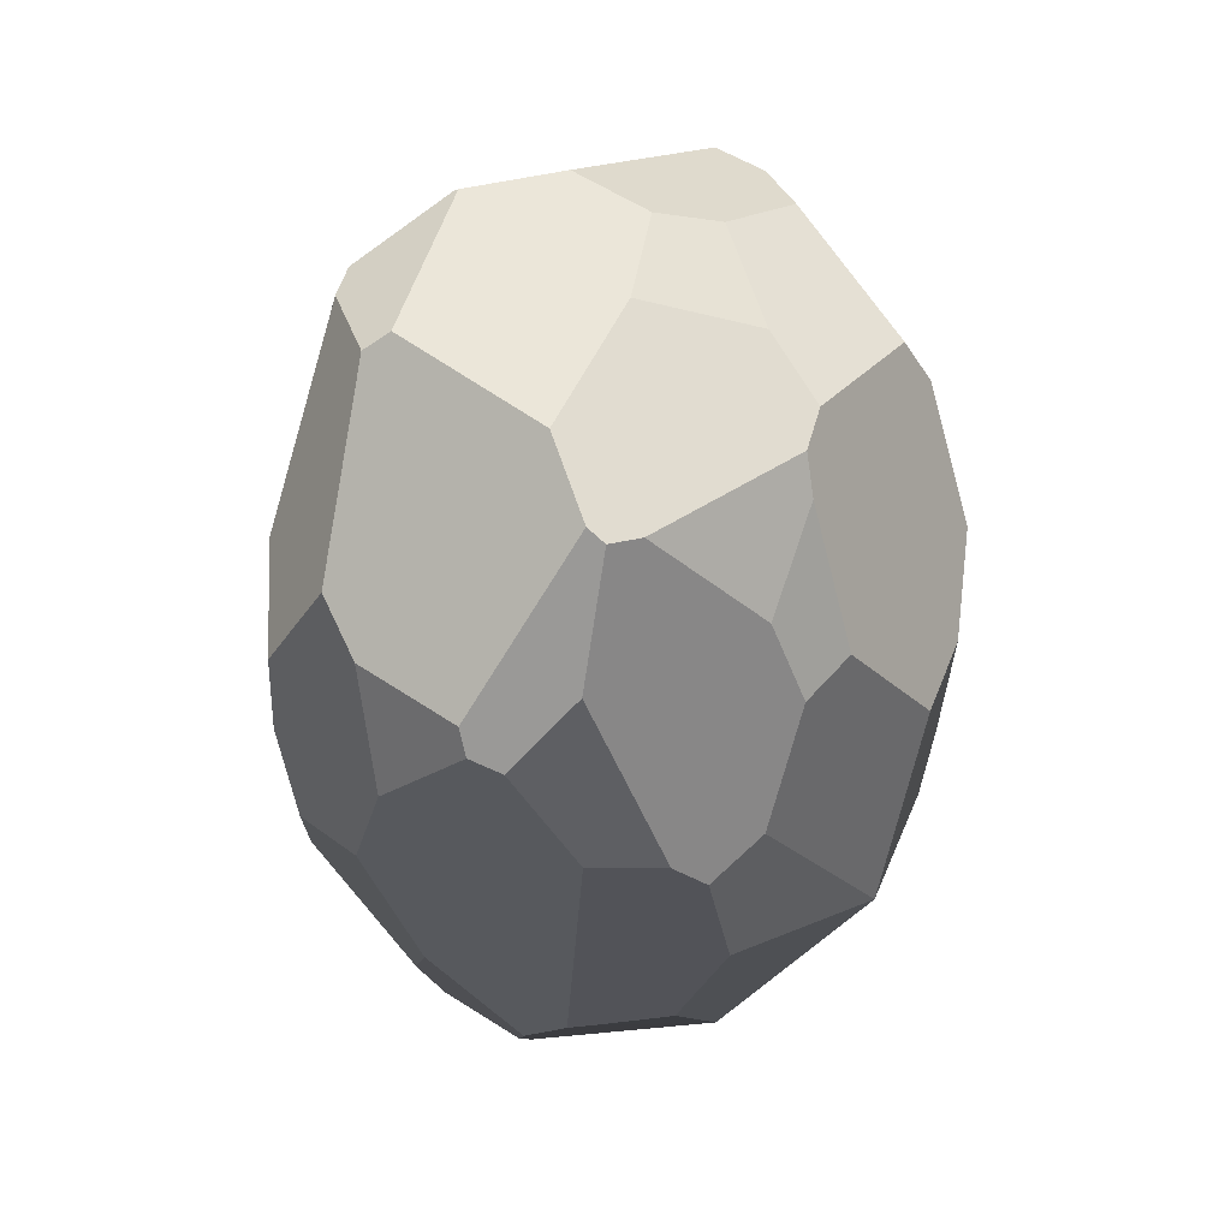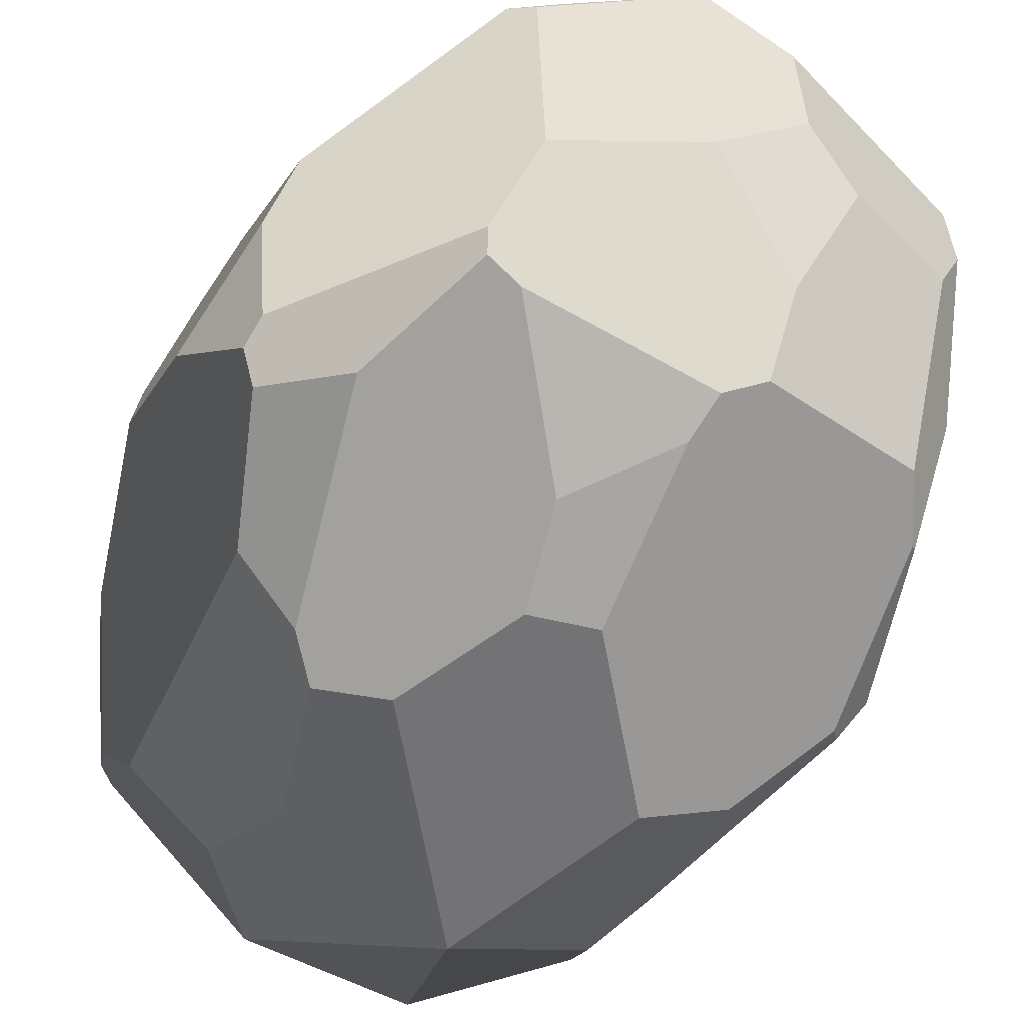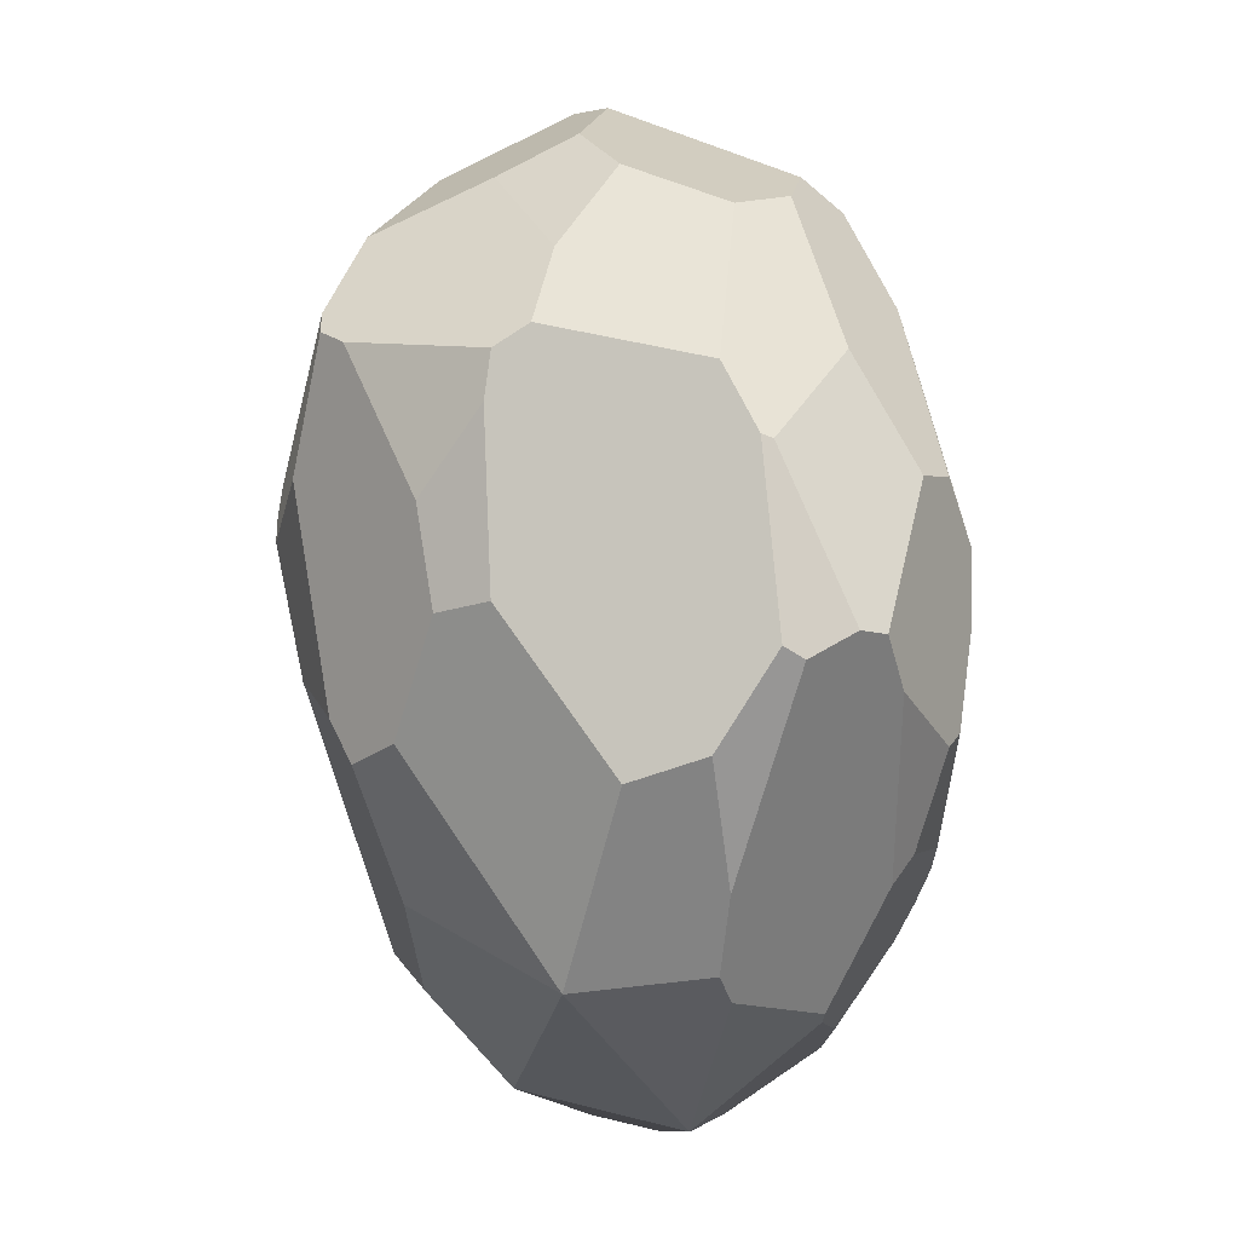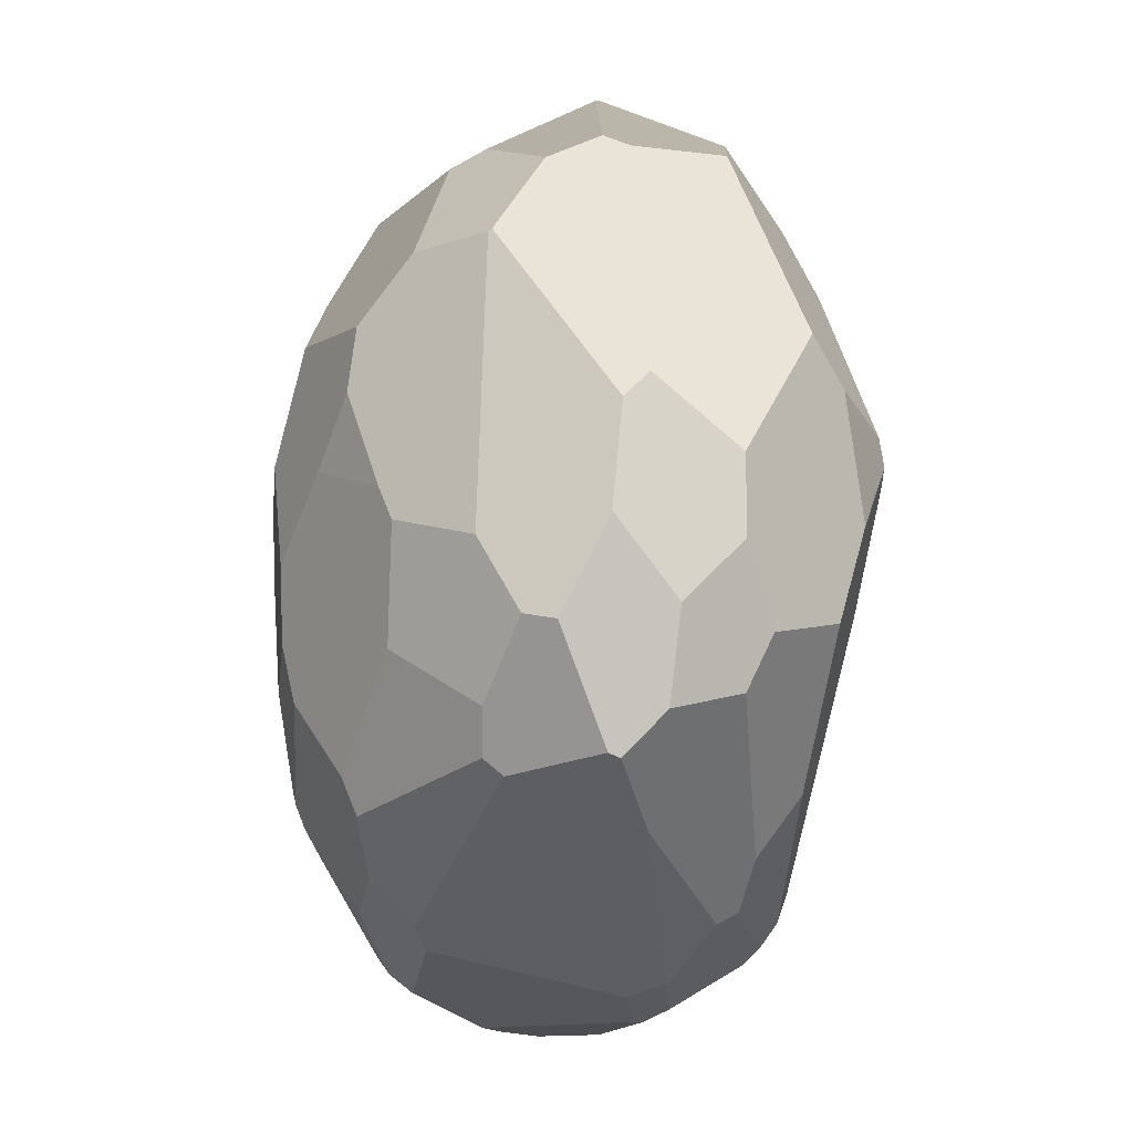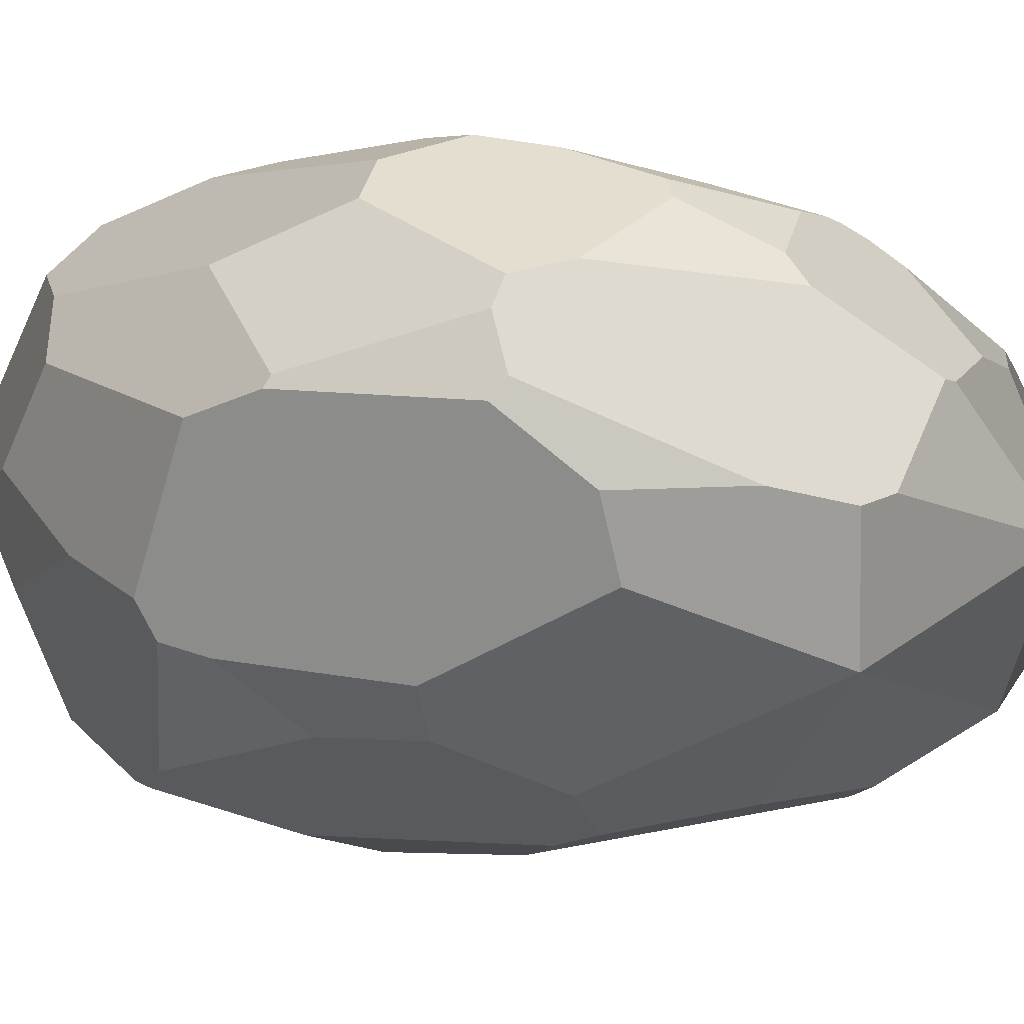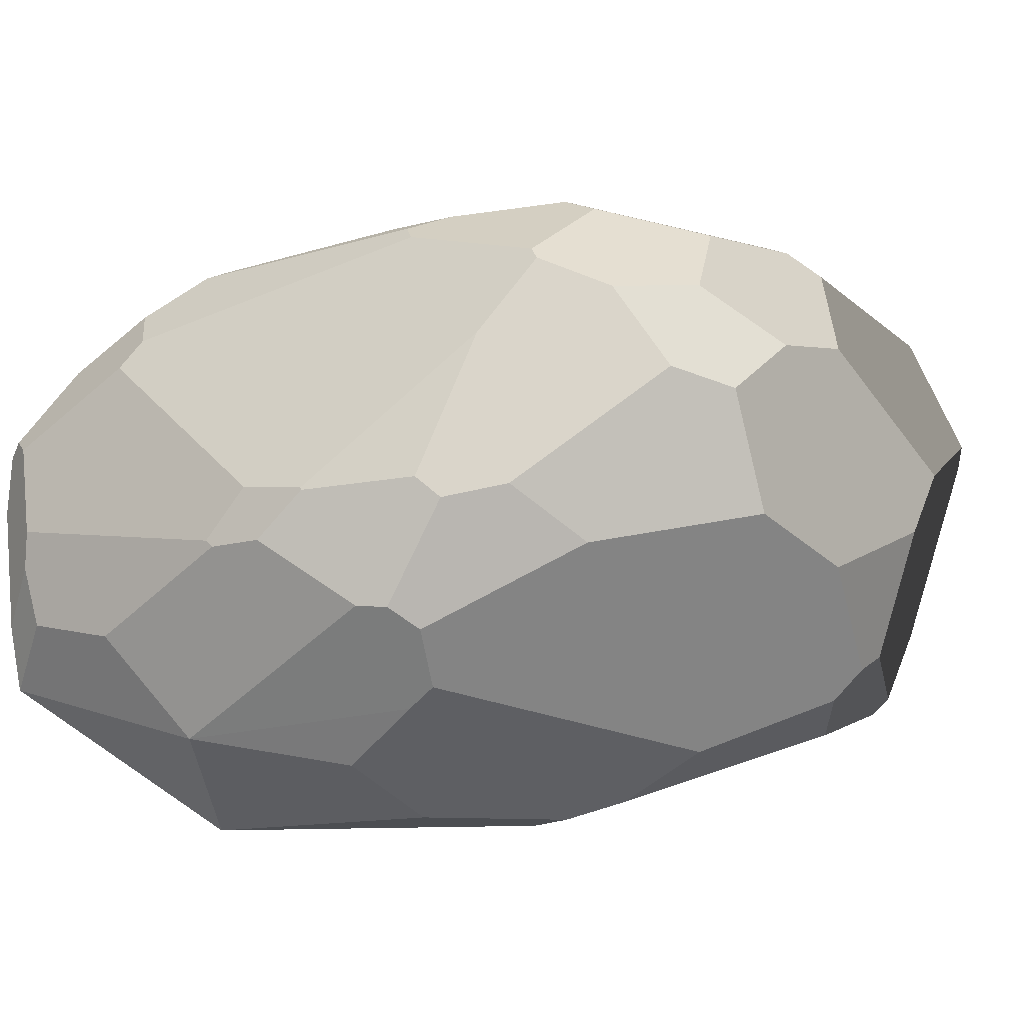
<metadata>
{"format":"obj","ext":"obj","renderer":"f3d","projection":"perspective","resolution":1024,"background":"white","views":[{"elev":37.6,"azim":-44.9,"up":"+Z"},{"elev":-58.3,"azim":-32.0,"up":"+Y"},{"elev":15.3,"azim":31.4,"up":"+Z"},{"elev":-13.0,"azim":-143.5,"up":"+Z"},{"elev":-48.9,"azim":80.9,"up":"+Y"},{"elev":1.6,"azim":-142.4,"up":"+Y"}]}
</metadata>
<code>
v  6.428 12.98 -41.91
v  10.79 9.083 -39.15
v  -1.287 7.17 -38.38
v  1.349 12.62 -41.89
v  21.66 18.07 -21.19
v  22.64 20.65 -14.71
v  22.81 13.36 -9.162
v  21.32 15.67 -22.55
v  19.04 28.67 -0.9617
v  21.16 26.46 -3.452
v  21.67 25.61 -8.542
v  19.78 26.82 -17.4
v  15.43 31.16 -15.09
v  15.23 31.75 -9.488
v  12.32 22.61 -37.77
v  14.24 21.71 -36.47
v  15.2 18.61 -36.03
v  11.29 12.49 -39.29
v  7.633 15.93 -41.63
v  7.694 17.89 -41.43
v  10.47 22.22 -39.11
v  6.855 0.4265 -27.42
v  15.82 5.331 -27.77
v  15.65 4.061 -25.66
v  20.55 24.01 -22.82
v  22.43 22.71 -14.41
v  19.41 25.05 -25.56
v  14.14 31.17 -19.41
v  19.78 24.97 -24.61
v  -5.113 0.173 -13.52
v  11.07 0.4007 -13.31
v  2.167 0.2151 -3.479
v  -1.972 0.1646 -4.808
v  16.53 3.71 -20.13
v  16 2.288 -11.24
v  0.356 2.408 7.892
v  -4 1.45 1.612
v  -5.95 1.963 -24.79
v  -9.127 1.12 -15.84
v  1.061 30.64 17.38
v  0.6306 34.98 9.761
v  -6.004 35.13 9.767
v  -6.278 35.06 9.912
v  -8.335 31.92 15.51
v  -1.847 30.16 18.34
v  21.84 9.185 -4.539
v  16.98 7.378 6.553
v  16.46 6.734 6.899
v  19.13 4.715 -4.775
v  20.13 5.791 -5.742
v  -0.7314 14.73 22.43
v  -5.204 12.01 19.78
v  1.907 7.782 16.48
v  3.382 12.78 20.96
v  0.4292 3.154 10.94
v  -11.52 4.585 10.08
v  2.596 4.14 12.51
v  13.65 6.893 10.91
v  10.74 13.69 18.96
v  -2.006 20.15 23.59
v  12.37 17.75 19.08
v  11.31 21.04 19.87
v  -7.15 5.609 -32.22
v  -11.32 8.889 -32.44
v  9.864 33.95 -4.009
v  2.439 36.05 -6.588
v  5.936 35.47 0.692
v  -9.711 36.16 -16.78
v  -6.301 36.58 -11.28
v  1.038 36.26 -9.137
v  2.191 35.12 -17.53
v  -5.846 35.18 -22.15
v  -21.13 9.462 -3.321
v  -21.11 10.07 -1.296
v  -22.61 17.38 0.1238
v  -22.94 15.67 -9.05
v  -13.55 9.993 15.76
v  -14.4 6.289 11.4
v  -13.81 5.303 10.41
v  -15.86 33.71 -3.137
v  -15.44 34.35 -10.64
v  -18.48 31.21 -16.32
v  -21.35 28 -12.02
v  -21.29 27.92 -6.333
v  -17.07 32.36 -1.294
v  -16.65 22.24 16.78
v  -13.14 28.79 16.22
v  -22.14 20.63 3.314
v  7.395 31.94 -27.9
v  -5.212 34.35 -25.32
v  8.447 32.44 -25.15
v  14.91 27.72 11.16
v  21.02 22.85 1.898
v  15.39 29.61 7.285
v  18.75 24.72 -27.32
v  11.88 26.5 -33.65
v  8.242 29.6 -32.02
v  -12.15 35.62 -17.34
v  5.44 35.16 5.4
v  -11.37 29.54 17.14
v  -7.151 24.47 22.6
v  -15.57 20.77 18.26
v  -7.138 24.19 22.75
v  -13.91 28.37 -30.1
v  -9.672 20.43 -39.02
v  -9.746 20.3 -39.06
v  -14.1 20.99 -35.39
v  -16.94 20.62 -31.31
v  -15.13 19.94 -34.6
v  -13.26 14.43 -36.54
v  -13.96 13.24 -34.8
v  -18.69 17.51 -26.95
v  -12.04 14.51 -37.55
v  -8.138 17.81 -40.56
v  -5.755 17.43 -41.32
v  18.15 12.82 -31.33
v  18.45 12.55 -30.62
v  -6.566 33.77 -26.55
v  5.378 28.15 -35.06
v  5.618 26.66 -36.6
v  -6.518 20.43 -39.79
v  -14.64 32.39 -25.93
v  -14.01 32.9 -25.58
v  -17.33 30.95 -22.89
v  -20.24 26.7 -21.63
v  -21.74 25.56 -17.72
v  -5.316 17.72 -41.29
v  17.94 23.6 -29.65
v  16.83 17.26 -33.82
v  11.87 25.79 17.26
v  17.52 15.58 10.61
v  21.34 18.39 2.848
v  22.65 11.3 -5.175
v  -22.61 18.81 -16.17
v  -12.88 10.09 -32.46
v  -19.84 7.669 -4.273
v  -15.99 5.167 -12.52
v  -11.52 2.083 -13.47
v  -16.11 4.974 0.902
o Icosphere_005
g Icosphere_005
f 1 2 3
f 3 4 1
f 5 6 7
f 7 8 5
f 9 10 11
f 9 11 12
f 9 12 13
f 9 13 14
f 15 16 17
f 15 17 18
f 15 18 19
f 15 19 20
f 15 20 21
f 3 2 22
f 2 23 24
f 24 22 2
f 5 25 26
f 26 6 5
f 27 28 13
f 27 13 12
f 27 12 29
f 29 12 11
f 29 11 26
f 29 26 25
f 30 22 31
f 30 31 32
f 30 32 33
f 22 24 34
f 22 34 35
f 22 35 31
f 33 32 36
f 36 37 33
f 38 22 30
f 30 39 38
f 40 41 42
f 40 42 43
f 40 43 44
f 40 44 45
f 46 47 48
f 46 48 49
f 46 49 50
f 51 52 53
f 53 54 51
f 37 36 55
f 55 56 37
f 53 57 58
f 53 58 59
f 53 59 54
f 60 51 54
f 60 54 59
f 60 59 61
f 60 61 62
f 3 63 64
f 3 22 38
f 38 63 3
f 65 66 67
f 68 69 70
f 68 70 71
f 68 71 72
f 73 74 75
f 75 76 73
f 57 53 52
f 57 52 77
f 57 77 78
f 57 78 79
f 57 79 56
f 57 56 55
f 80 81 82
f 80 82 83
f 80 83 84
f 80 84 85
f 86 87 85
f 86 85 84
f 86 84 88
f 89 90 72
f 89 72 71
f 89 71 91
f 92 93 10
f 92 10 9
f 92 9 94
f 28 27 95
f 28 95 96
f 28 96 97
f 28 97 89
f 28 89 91
f 80 43 42
f 80 42 69
f 80 69 68
f 80 68 98
f 80 98 81
f 67 66 70
f 67 70 69
f 67 69 42
f 67 42 41
f 67 41 99
f 100 101 45
f 45 44 100
f 101 100 87
f 101 87 86
f 101 86 102
f 101 102 103
f 104 105 106
f 106 107 104
f 108 109 110
f 108 110 111
f 108 111 112
f 4 3 113
f 4 113 114
f 4 114 115
f 23 2 116
f 116 117 23
f 118 119 120
f 118 120 121
f 118 121 105
f 118 105 104
f 118 104 122
f 118 122 123
f 82 124 125
f 82 125 126
f 82 126 83
f 115 114 106
f 115 106 105
f 115 105 121
f 115 121 127
f 72 90 118
f 72 118 123
f 72 123 98
f 72 98 68
f 124 82 81
f 124 81 98
f 124 98 123
f 124 123 122
f 15 96 95
f 15 95 128
f 15 128 16
f 15 21 120
f 15 120 119
f 15 119 97
f 15 97 96
f 13 28 91
f 13 91 71
f 13 71 70
f 13 70 66
f 13 66 65
f 13 65 14
f 119 118 90
f 119 90 89
f 119 89 97
f 27 29 25
f 27 25 5
f 27 5 8
f 27 8 117
f 27 117 116
f 27 116 129
f 27 129 128
f 27 128 95
f 121 120 21
f 121 21 20
f 121 20 127
f 115 127 20
f 115 20 19
f 115 19 1
f 115 1 4
f 2 1 19
f 19 18 2
f 129 17 16
f 16 128 129
f 116 2 18
f 116 18 17
f 116 17 129
f 67 99 94
f 67 94 9
f 67 9 14
f 67 14 65
f 40 130 92
f 40 92 94
f 40 94 99
f 40 99 41
f 61 131 132
f 61 132 93
f 61 93 92
f 61 92 130
f 61 130 62
f 132 133 7
f 132 7 6
f 132 6 26
f 132 26 11
f 132 11 10
f 132 10 93
f 124 122 104
f 124 104 107
f 124 107 109
f 124 109 108
f 124 108 125
f 113 110 109
f 113 109 107
f 113 107 106
f 113 106 114
f 126 125 108
f 126 108 112
f 126 112 134
f 113 3 64
f 113 64 135
f 113 135 111
f 113 111 110
f 86 88 75
f 86 75 74
f 86 74 78
f 86 78 77
f 86 77 102
f 88 84 83
f 88 83 126
f 88 126 134
f 88 134 76
f 88 76 75
f 85 87 100
f 85 100 44
f 85 44 43
f 85 43 80
f 77 52 51
f 77 51 60
f 77 60 103
f 77 103 102
f 60 62 130
f 60 130 40
f 60 40 45
f 60 45 101
f 60 101 103
f 136 137 138
f 138 139 136
f 78 74 73
f 78 73 136
f 78 136 139
f 78 139 79
f 56 79 139
f 56 139 138
f 56 138 39
f 56 39 30
f 56 30 33
f 56 33 37
f 38 39 138
f 38 138 137
f 38 137 135
f 38 135 64
f 38 64 63
f 135 137 136
f 135 136 73
f 135 73 76
f 135 76 134
f 135 134 112
f 135 112 111
f 59 58 48
f 59 48 47
f 59 47 131
f 59 131 61
f 131 47 46
f 131 46 133
f 131 133 132
f 58 57 55
f 58 55 36
f 58 36 32
f 58 32 31
f 58 31 35
f 58 35 49
f 58 49 48
f 34 50 49
f 49 35 34
f 7 133 46
f 7 46 50
f 7 50 34
f 7 34 24
f 7 24 23
f 7 23 117
f 7 117 8

</code>
